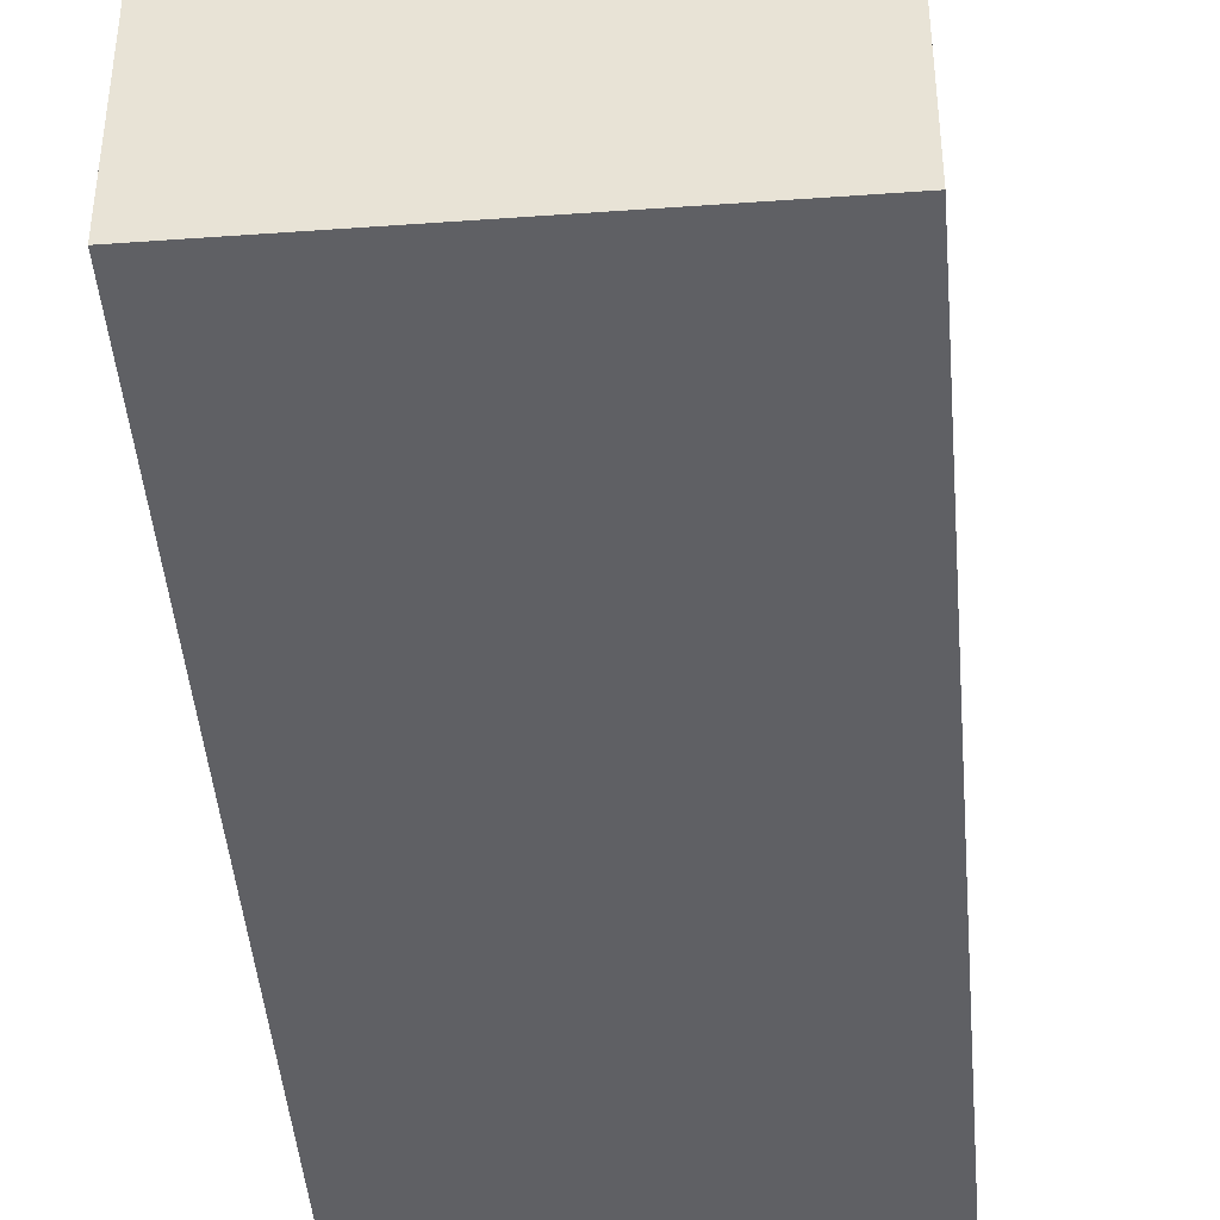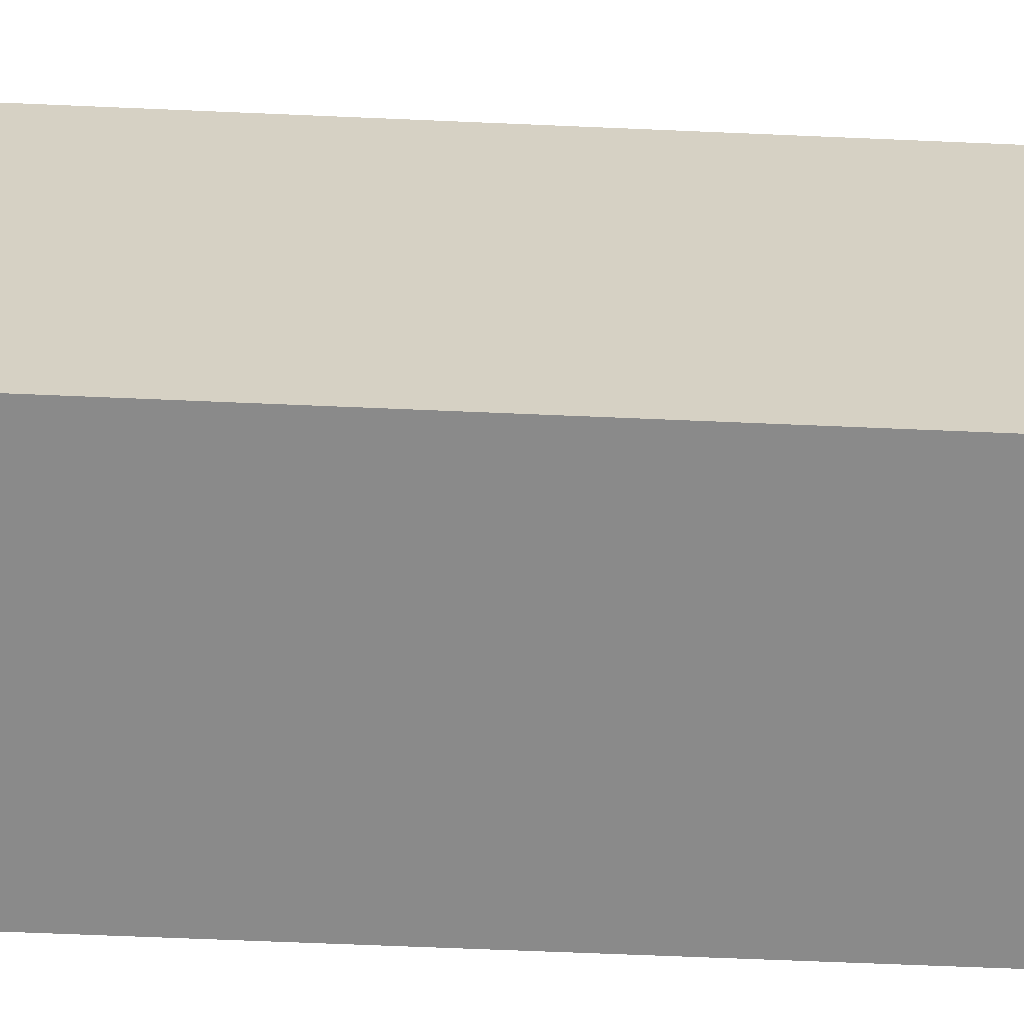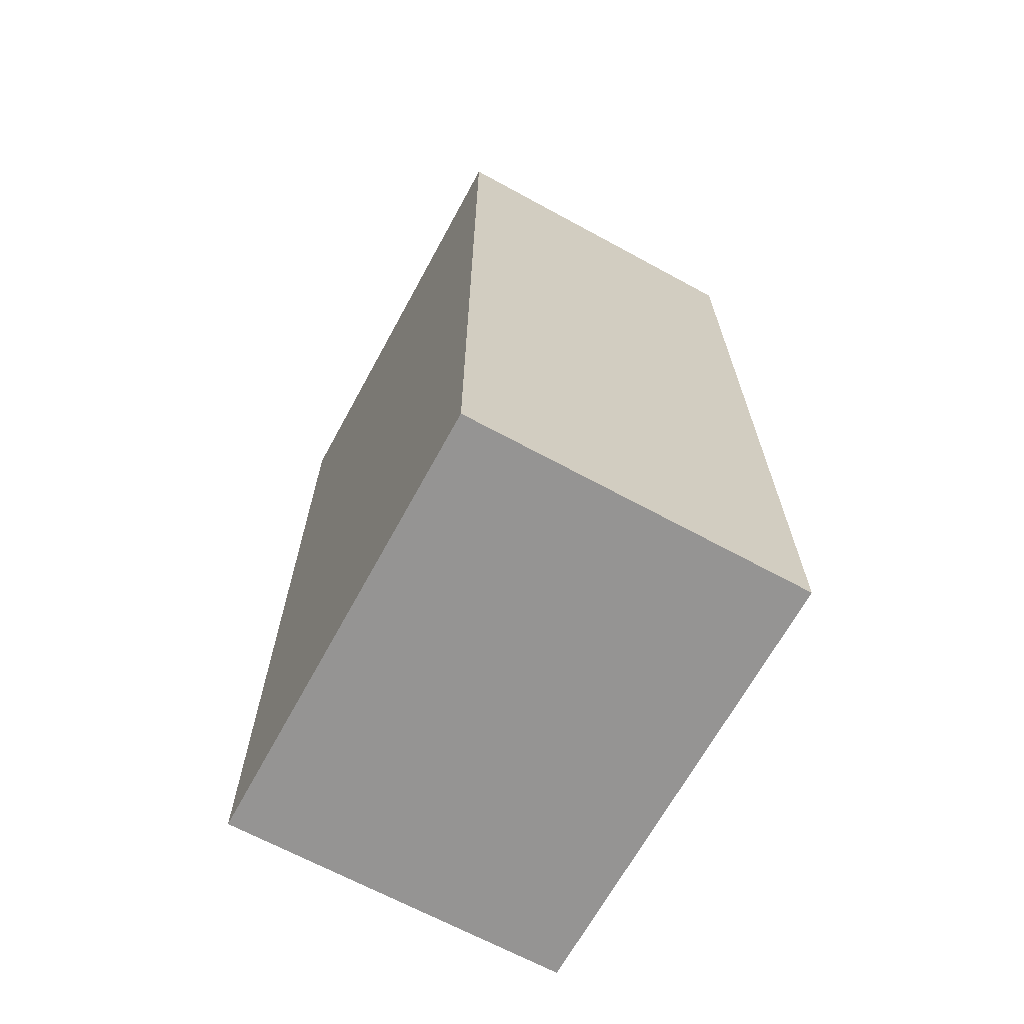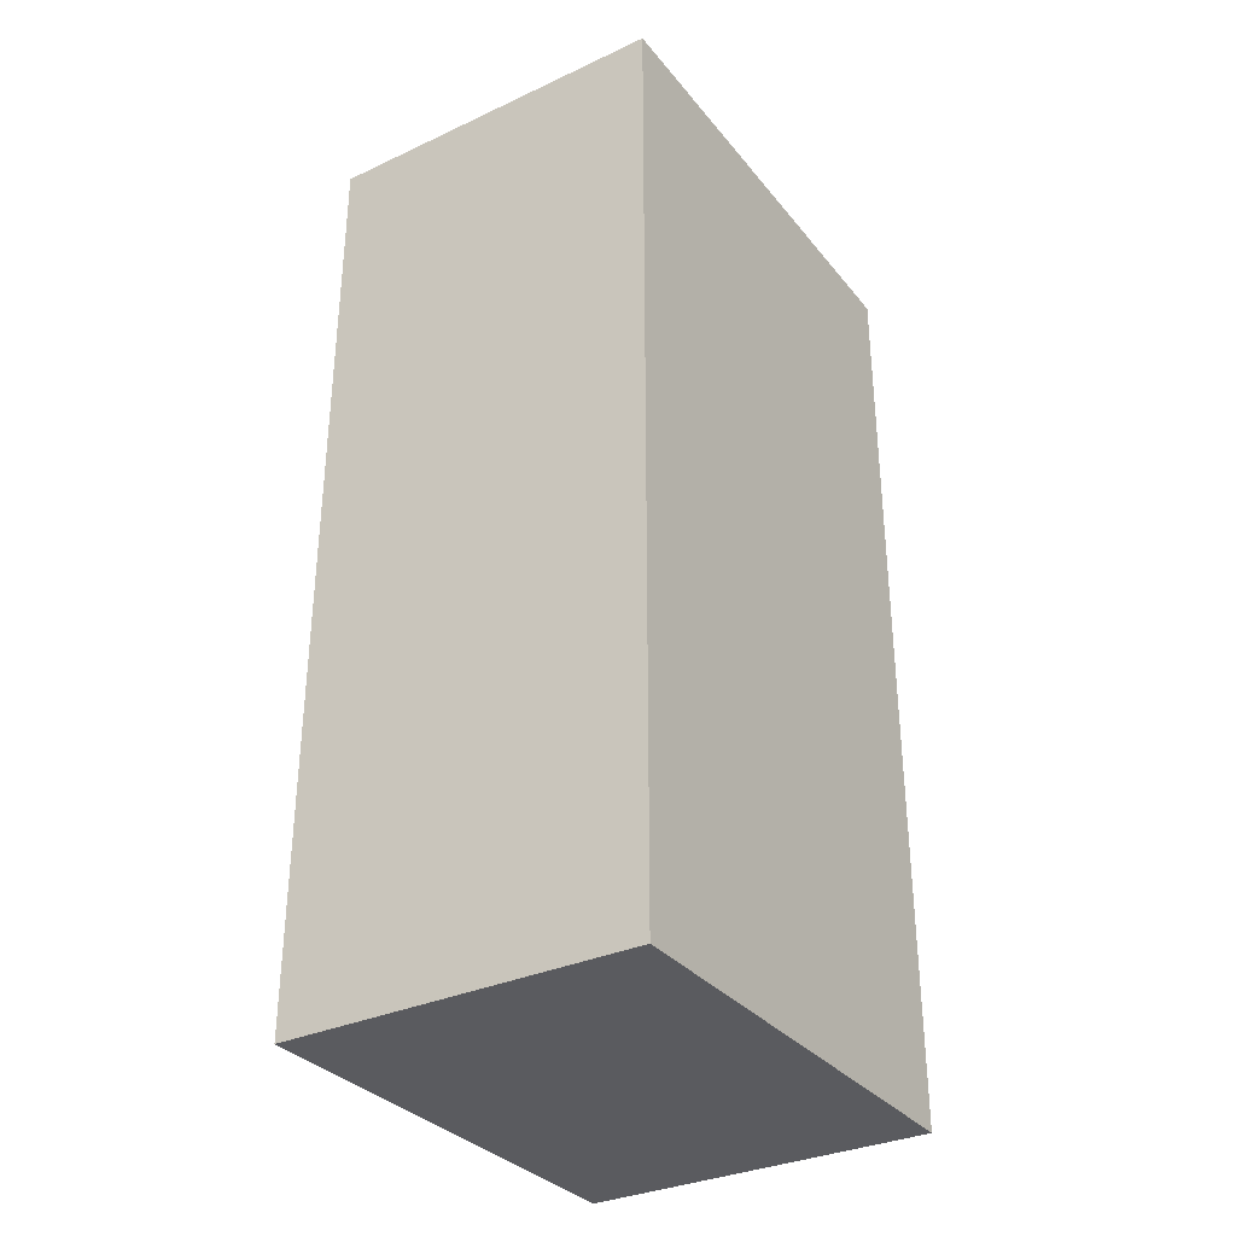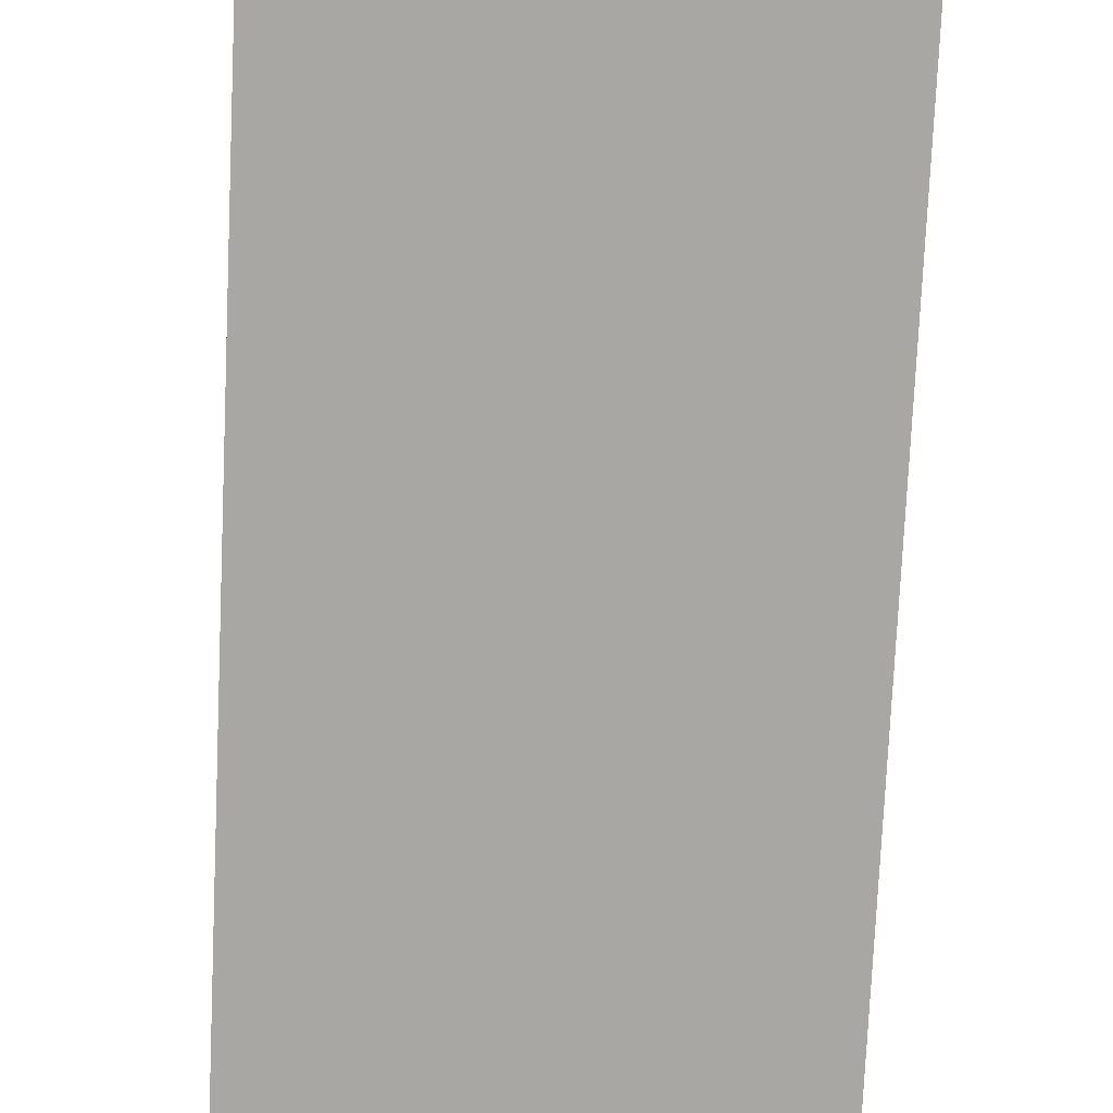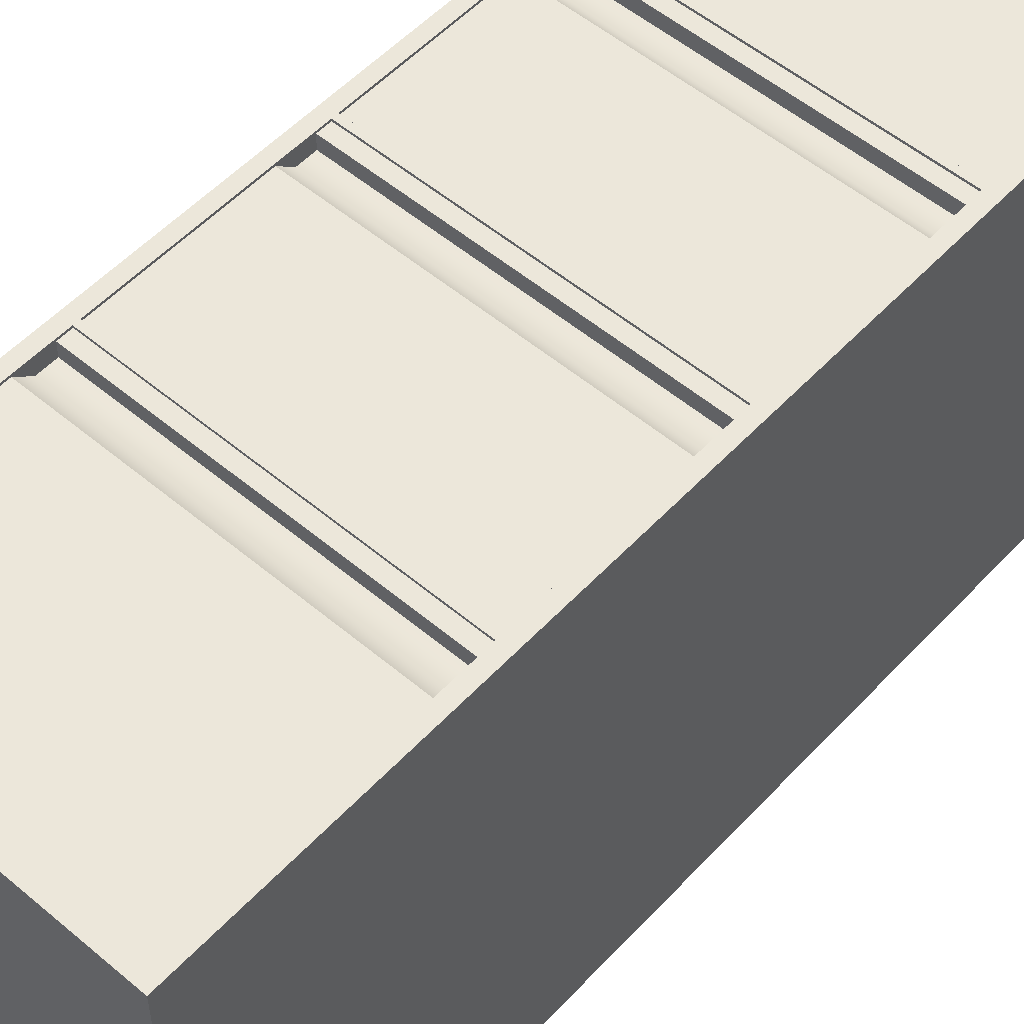
<metadata>
{"format":"obj","ext":"obj","renderer":"f3d","projection":"perspective","resolution":1024,"background":"white","views":[{"elev":-44.3,"azim":4.8,"up":"+Z"},{"elev":-63.5,"azim":87.5,"up":"+Z"},{"elev":-67.2,"azim":151.4,"up":"+Y"},{"elev":-32.9,"azim":-147.4,"up":"+Y"},{"elev":-74.8,"azim":-2.6,"up":"+Z"},{"elev":53.9,"azim":41.8,"up":"+Z"}]}
</metadata>
<code>
v  0.2655 0 0.35
v  -0.2655 0 0.35
v  -0.2655 0 -0.35
v  0.2655 0 -0.35
v  0.2655 1.415 -0.35
v  -0.2655 1.415 -0.35
v  -0.2655 1.415 0.35
v  0.2655 1.415 0.35
v  0.2455 0.0937 0.35
v  -0.2455 0.0937 0.35
v  -0.2455 1.389 0.35
v  0.2455 1.389 0.35
v  -0.2455 0.7459 0.35
v  -0.2455 1.06 0.35
v  0.2655 0.7366 0.35
v  -0.2655 0.7366 0.35
v  0.2455 0.4129 0.35
v  -0.2455 0.4129 0.35
v  -0.2455 0.4221 0.35
v  -0.2455 0.7366 0.35
v  -0.2455 1.07 0.35
v  0.2455 1.07 0.35
v  0.2455 1.06 0.35
v  0.2455 0.7459 0.35
v  0.2455 0.7366 0.35
v  0.2455 0.4221 0.35
v  -0.2455 1.07 0.3176
v  -0.2455 1.389 0.3176
v  0.2455 1.389 0.3176
v  0.2455 1.07 0.3176
v  0.2455 0.4129 0.3147
v  0.2455 0.0937 0.3147
v  -0.2455 0.0937 0.3147
v  -0.2455 0.7459 0.3147
v  -0.2455 1.06 0.3147
v  -0.2455 0.4221 0.3147
v  -0.2455 0.7366 0.3147
v  -0.2455 0.4129 0.3147
v  0.2455 0.7366 0.3147
v  0.2455 0.4221 0.3147
v  0.2455 1.06 0.3147
v  0.2455 0.7459 0.3147
v  -0.2531 1.316 0.3466
v  -0.2531 1.069 0.3466
v  0.2531 1.069 0.3466
v  0.2531 1.316 0.3466
v  -0.2531 1.391 0.3466
v  -0.2531 1.369 0.3466
v  0.2531 1.369 0.3466
v  0.2531 1.391 0.3466
v  -0.2531 1.341 0.325
v  0.2531 1.341 0.325
v  -0.2531 1.369 0.325
v  0.2531 1.369 0.325
v  -0.2531 0.9869 0.3466
v  -0.2531 0.7395 0.3466
v  0.2531 0.7395 0.3466
v  0.2531 0.9869 0.3466
v  -0.2531 1.061 0.3466
v  -0.2531 1.04 0.3466
v  0.2531 1.04 0.3466
v  0.2531 1.061 0.3466
v  -0.2531 1.011 0.325
v  0.2531 1.011 0.325
v  -0.2531 1.039 0.325
v  0.2531 1.039 0.325
v  -0.2531 0.6636 0.3466
v  -0.2531 0.4162 0.3466
v  0.2531 0.4162 0.3466
v  0.2531 0.6636 0.3466
v  -0.2531 0.7379 0.3466
v  -0.2531 0.7163 0.3466
v  0.2531 0.7163 0.3466
v  0.2531 0.7379 0.3466
v  -0.2531 0.688 0.325
v  0.2531 0.688 0.325
v  -0.2531 0.7159 0.325
v  0.2531 0.7159 0.325
v  -0.2531 0.3401 0.3466
v  -0.2531 0.0926 0.3466
v  0.2531 0.0926 0.3466
v  0.2531 0.3401 0.3466
v  -0.2531 0.4144 0.3466
v  -0.2531 0.3928 0.3466
v  0.2531 0.3928 0.3466
v  0.2531 0.4144 0.3466
v  -0.2531 0.3645 0.325
v  0.2531 0.3645 0.325
v  -0.2531 0.3924 0.325
v  0.2531 0.3924 0.325
g OfficeBox01
f 1 2 3
f 3 4 1
f 5 6 7
f 7 8 5
f 9 10 2
f 2 1 9
f 7 11 12
f 12 8 7
f 7 13 14
f 4 15 1
f 2 16 3
f 1 15 17
f 2 10 18
f 16 18 19
f 19 20 16
f 21 11 7
f 8 12 22
f 8 23 24
f 17 9 1
f 7 16 13
f 14 21 7
f 22 21 14
f 14 23 22
f 24 13 20
f 20 25 24
f 18 17 26
f 26 19 18
f 5 8 15
f 15 4 5
f 6 5 4
f 4 3 6
f 16 7 6
f 6 3 16
f 8 22 23
f 15 24 25
f 21 27 28
f 28 11 21
f 11 28 29
f 29 12 11
f 12 29 30
f 30 22 12
f 22 30 27
f 27 21 22
f 17 31 32
f 32 9 17
f 9 32 33
f 33 10 9
f 13 34 35
f 35 14 13
f 19 36 37
f 37 20 19
f 10 33 38
f 38 18 10
f 25 39 40
f 40 26 25
f 23 41 42
f 42 24 23
f 14 35 41
f 41 23 14
f 20 37 39
f 39 25 20
f 26 40 36
f 36 19 26
f 24 42 34
f 34 13 24
f 18 38 31
f 31 17 18
f 15 8 24
f 16 20 13
f 16 2 18
f 15 25 26
f 26 17 15
f 43 44 45
f 45 46 43
f 47 48 49
f 49 50 47
f 51 43 46
f 46 52 51
f 53 51 52
f 52 54 53
f 48 53 54
f 54 49 48
f 55 56 57
f 57 58 55
f 59 60 61
f 61 62 59
f 63 55 58
f 58 64 63
f 65 63 64
f 64 66 65
f 60 65 66
f 66 61 60
f 67 68 69
f 69 70 67
f 71 72 73
f 73 74 71
f 75 67 70
f 70 76 75
f 77 75 76
f 76 78 77
f 72 77 78
f 78 73 72
f 79 80 81
f 81 82 79
f 83 84 85
f 85 86 83
f 87 79 82
f 82 88 87
f 89 87 88
f 88 90 89
f 84 89 90
f 90 85 84

</code>
